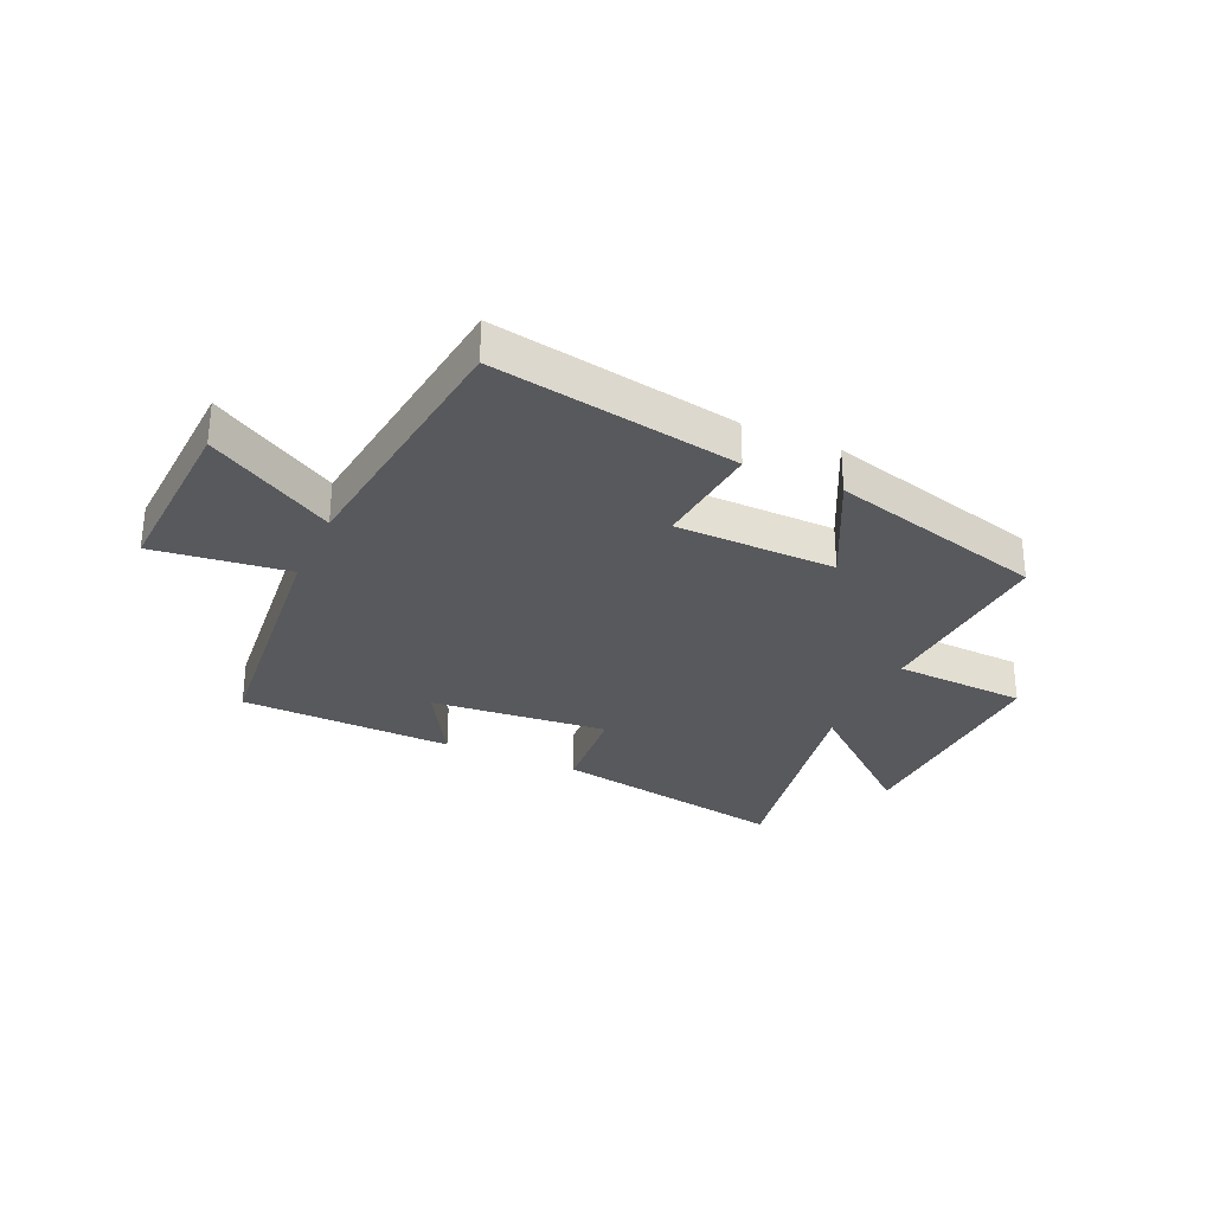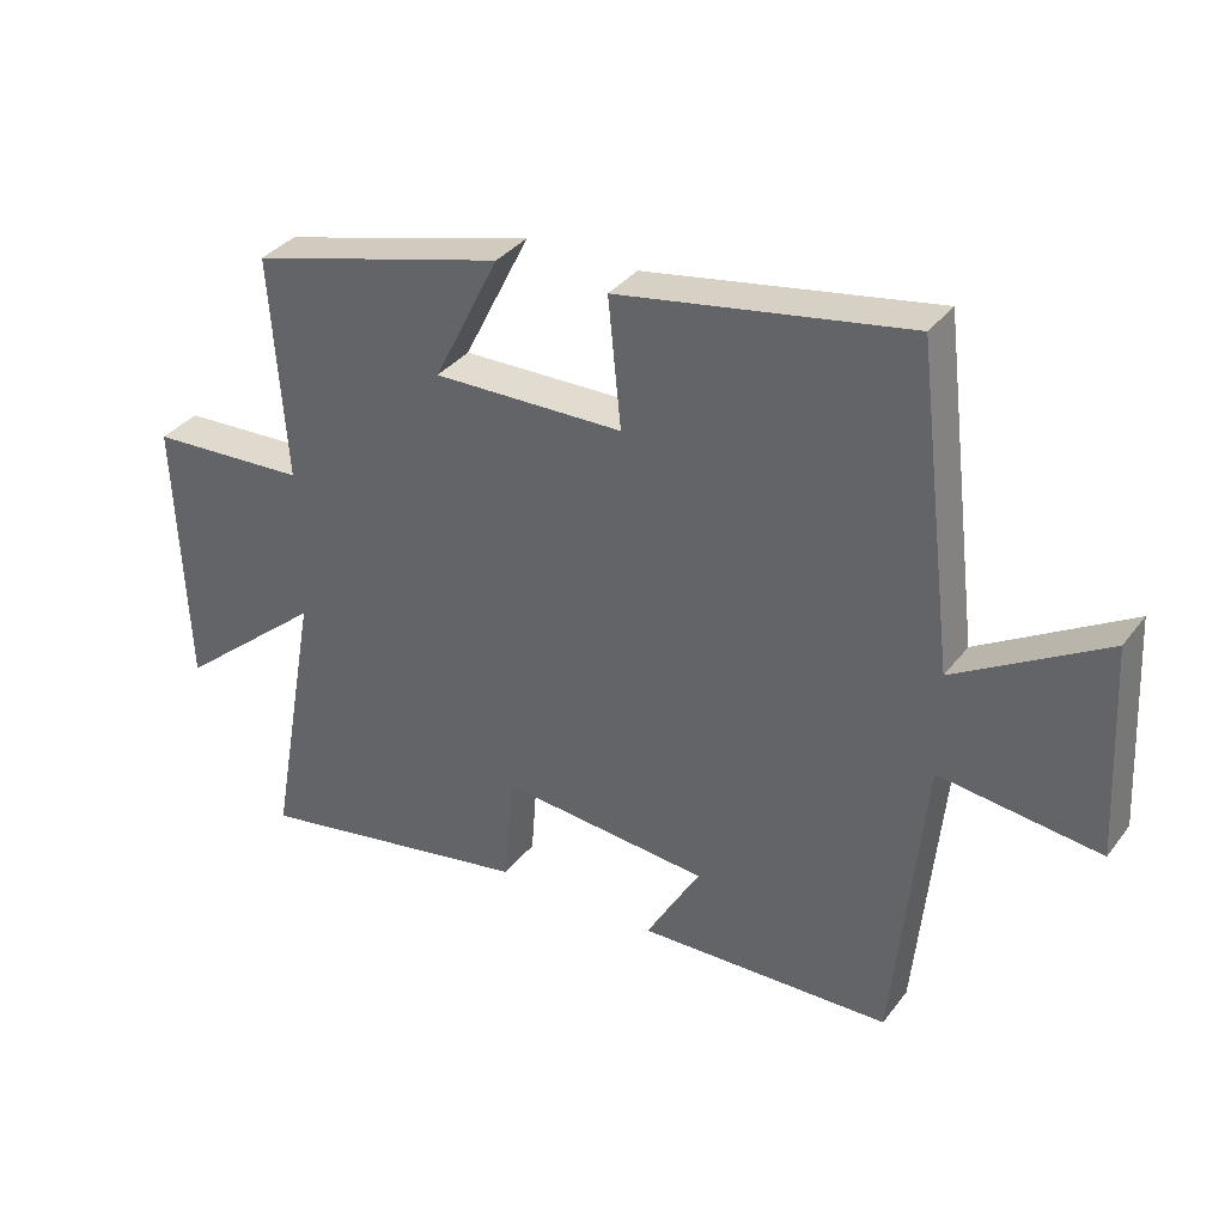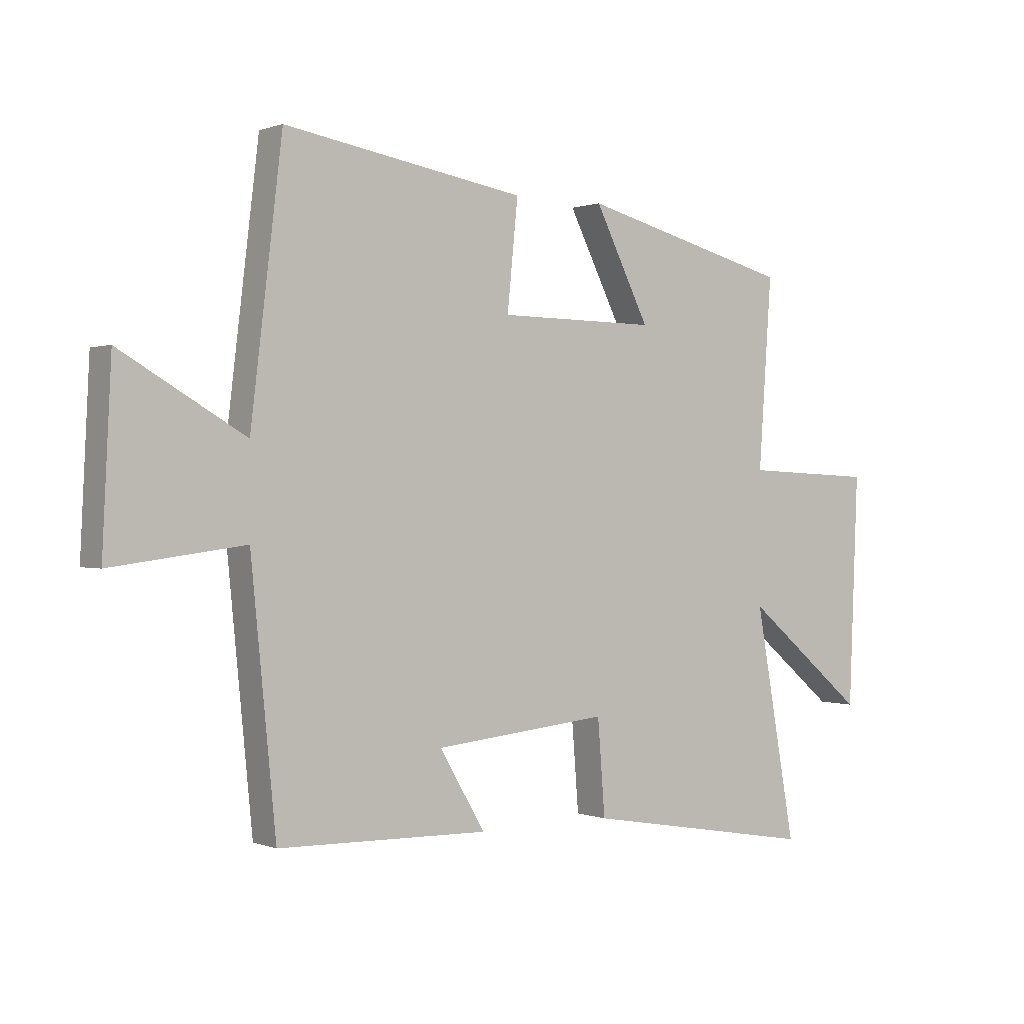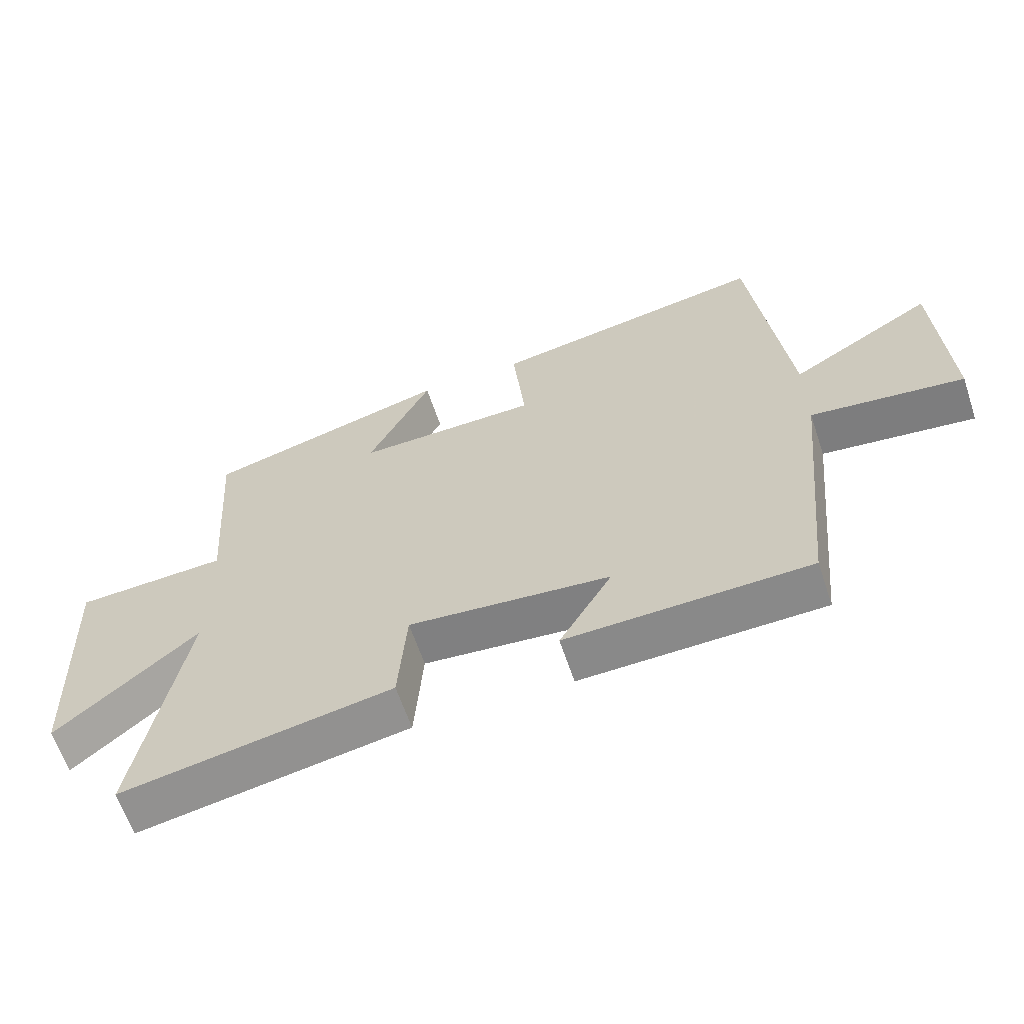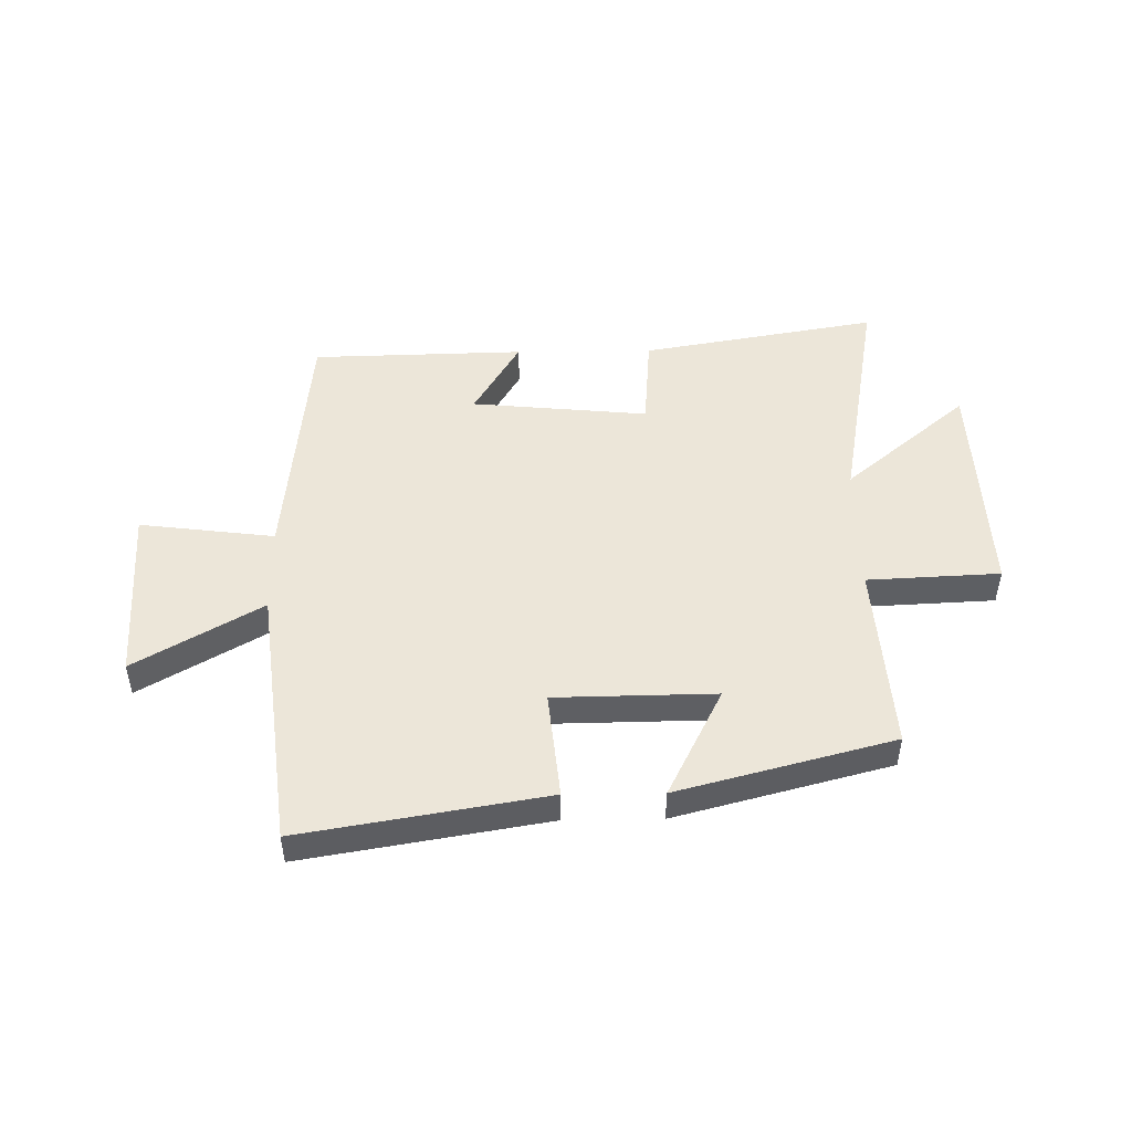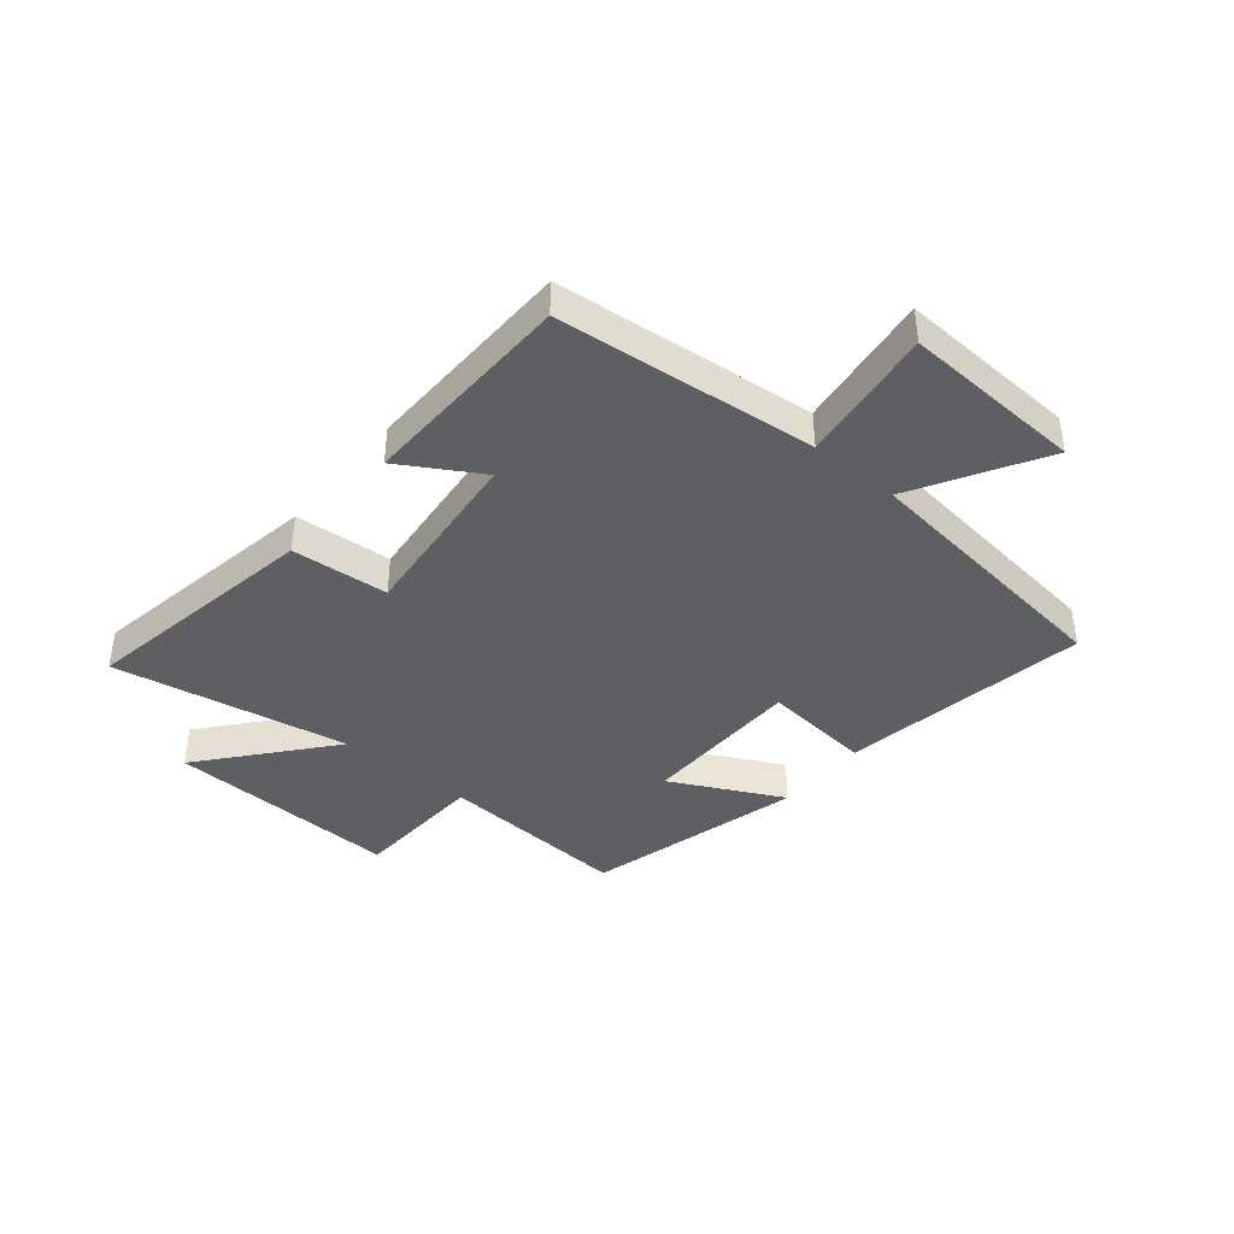
<metadata>
{"format":"obj","ext":"obj","renderer":"f3d","projection":"perspective","resolution":1024,"background":"white","views":[{"elev":-30.1,"azim":-24.3,"up":"+Y"},{"elev":34.9,"azim":-148.2,"up":"+Z"},{"elev":0.6,"azim":-36.2,"up":"+Z"},{"elev":-62.5,"azim":-161.5,"up":"+Z"},{"elev":48.7,"azim":-0.8,"up":"+Y"},{"elev":-40.6,"azim":-129.5,"up":"+Y"}]}
</metadata>
<code>
v 0.573 0.07 -0.572
v 0.159 0.07 -0.5
v 0.146 0.07 -0.333
v -0.164 0.07 -0.363
v -0.083 0.07 -0.5
v -0.456 0.07 -0.491
v -0.5 0.07 -0.044
v -0.736 0.07 -0.074
v -0.72 0.07 0.238
v -0.5 0.07 0.11
v -0.444 0.07 0.572
v -0.017 0.07 0.5
v -0.036 0.07 0.311
v 0.244 0.07 0.307
v 0.147 0.07 0.5
v 0.523 0.07 0.401
v 0.5 0.07 0.069
v 0.732 0.07 0.058
v 0.716 0.07 -0.346
v 0.5 0.07 -0.165
v 0.573 0 -0.572
v 0.159 0 -0.5
v 0.146 0 -0.333
v -0.164 0 -0.363
v -0.083 0 -0.5
v -0.456 0 -0.491
v -0.5 0 -0.044
v -0.736 0 -0.074
v -0.72 0 0.238
v -0.5 0 0.11
v -0.444 0 0.572
v -0.017 0 0.5
v -0.036 0 0.311
v 0.244 0 0.307
v 0.147 0 0.5
v 0.523 0 0.401
v 0.5 0 0.069
v 0.732 0 0.058
v 0.716 0 -0.346
v 0.5 0 -0.165
f 17 18 19 20
f 14 15 16 17
f 13 14 17 20
f 10 11 12 13
f 10 13 20 1
f 7 8 9 10
f 4 5 6 7
f 3 4 7 10
f 1 2 3
f 1 3 10
f 40 39 38 37
f 37 36 35 34
f 40 37 34 33
f 33 32 31 30
f 21 40 33 30
f 30 29 28 27
f 27 26 25 24
f 30 27 24 23
f 23 22 21
f 30 23 21
f 1 21 22 2
f 2 22 23 3
f 3 23 24 4
f 4 24 25 5
f 5 25 26 6
f 6 26 27 7
f 7 27 28 8
f 8 28 29 9
f 9 29 30 10
f 10 30 31 11
f 11 31 32 12
f 12 32 33 13
f 13 33 34 14
f 14 34 35 15
f 15 35 36 16
f 16 36 37 17
f 17 37 38 18
f 18 38 39 19
f 19 39 40 20
f 20 40 21 1

</code>
